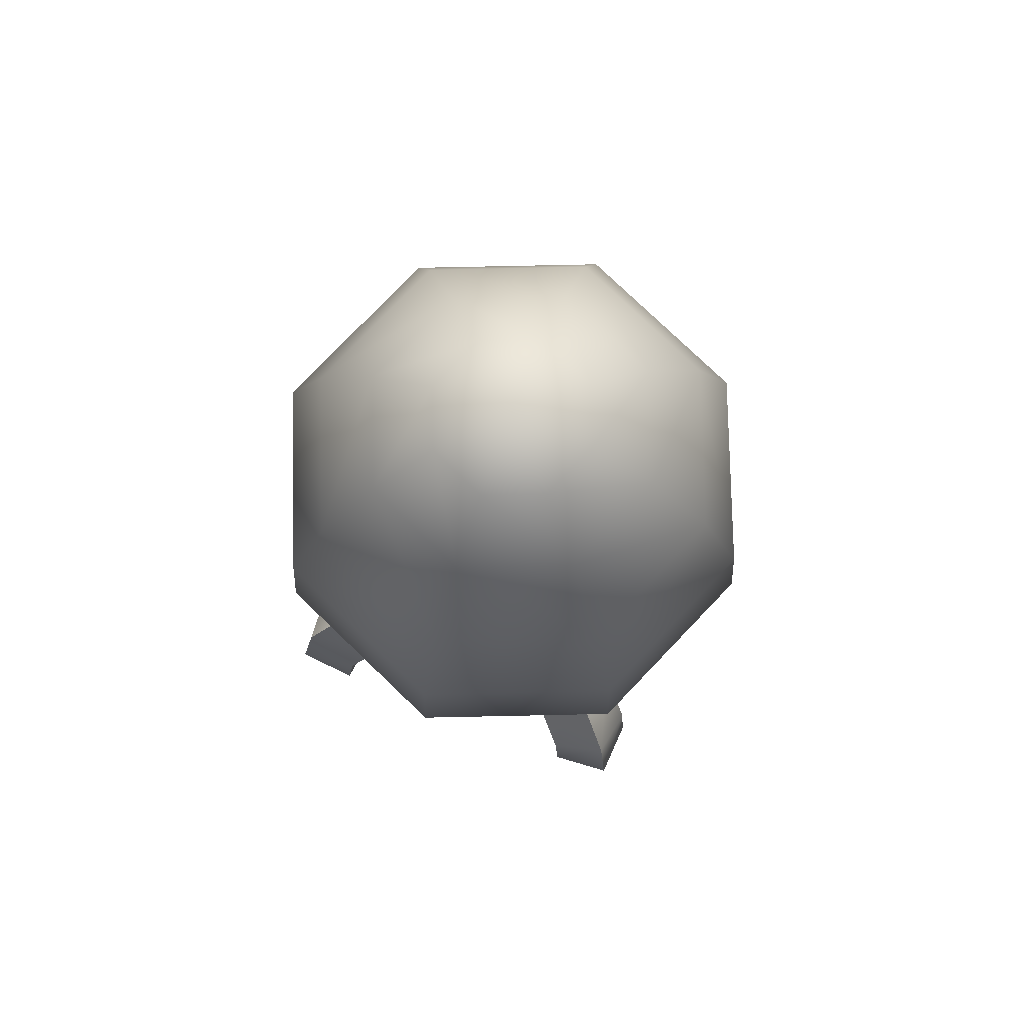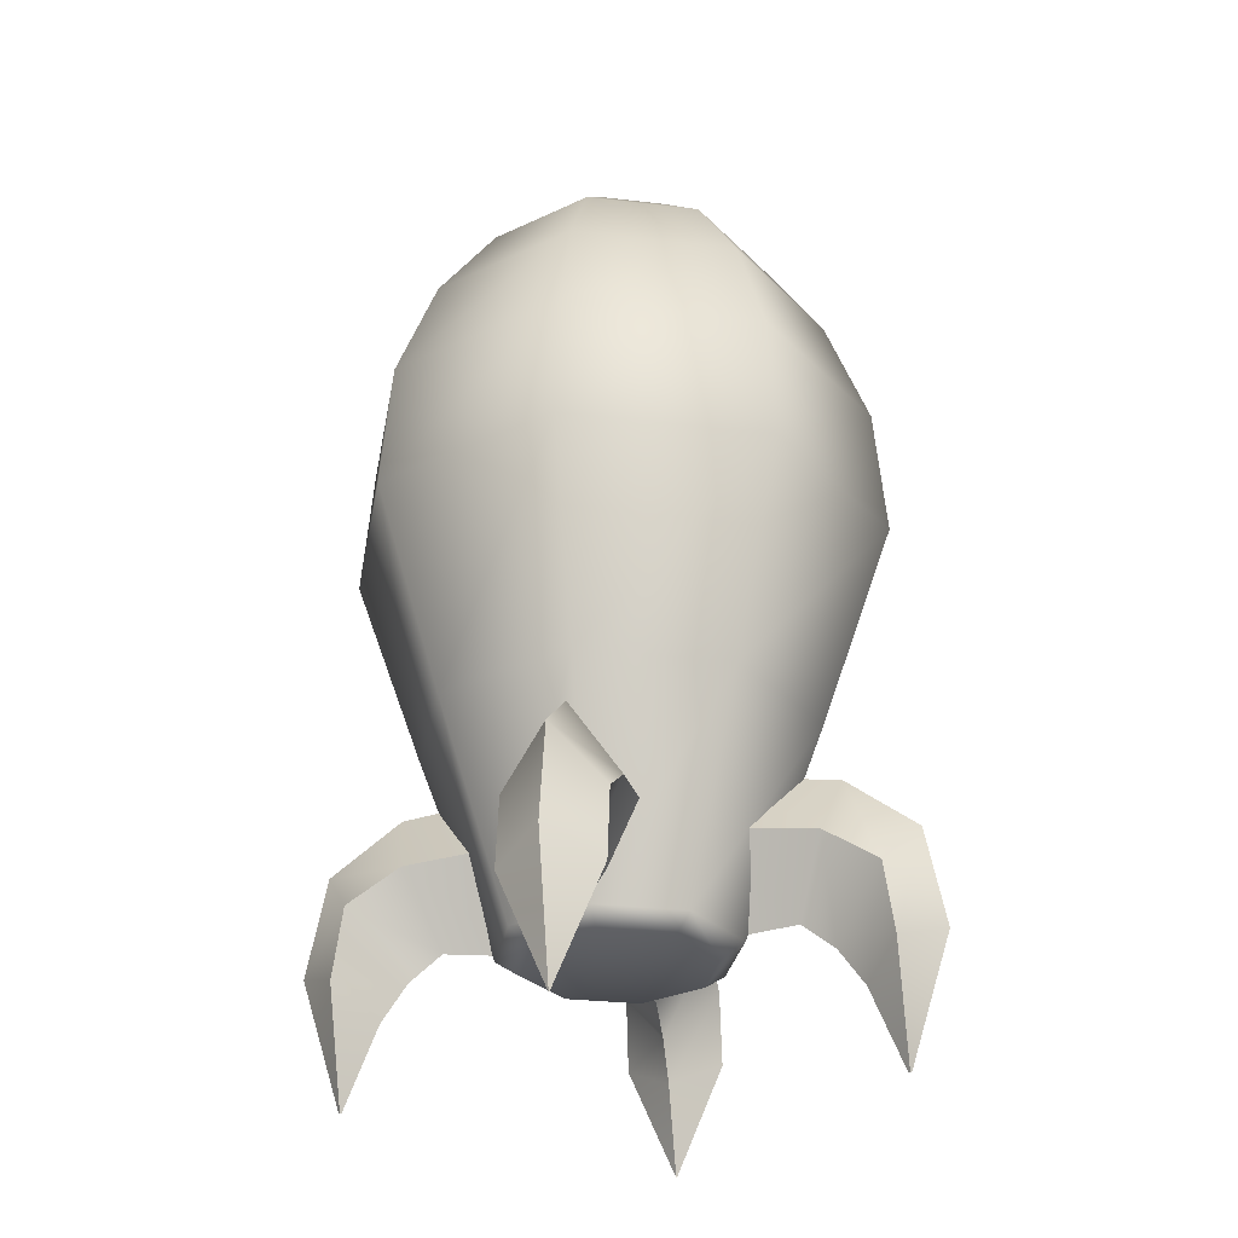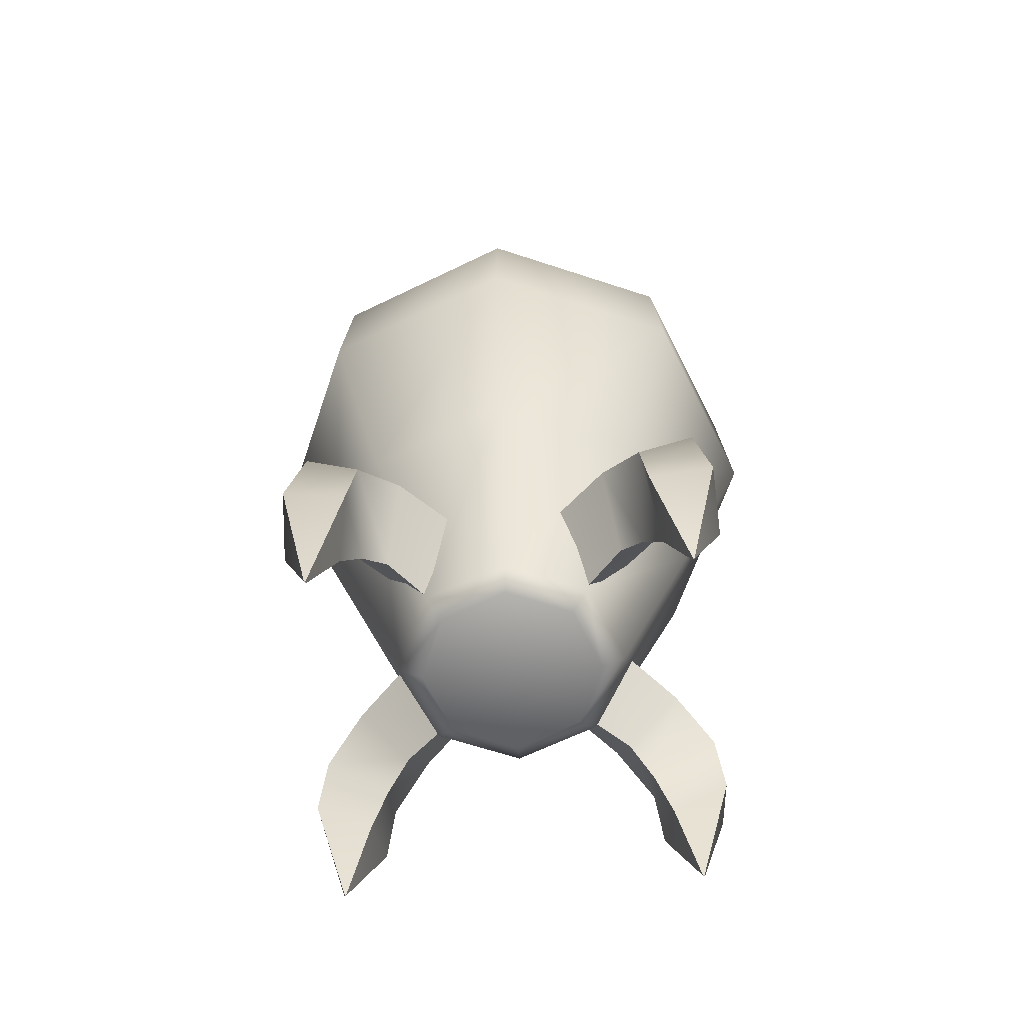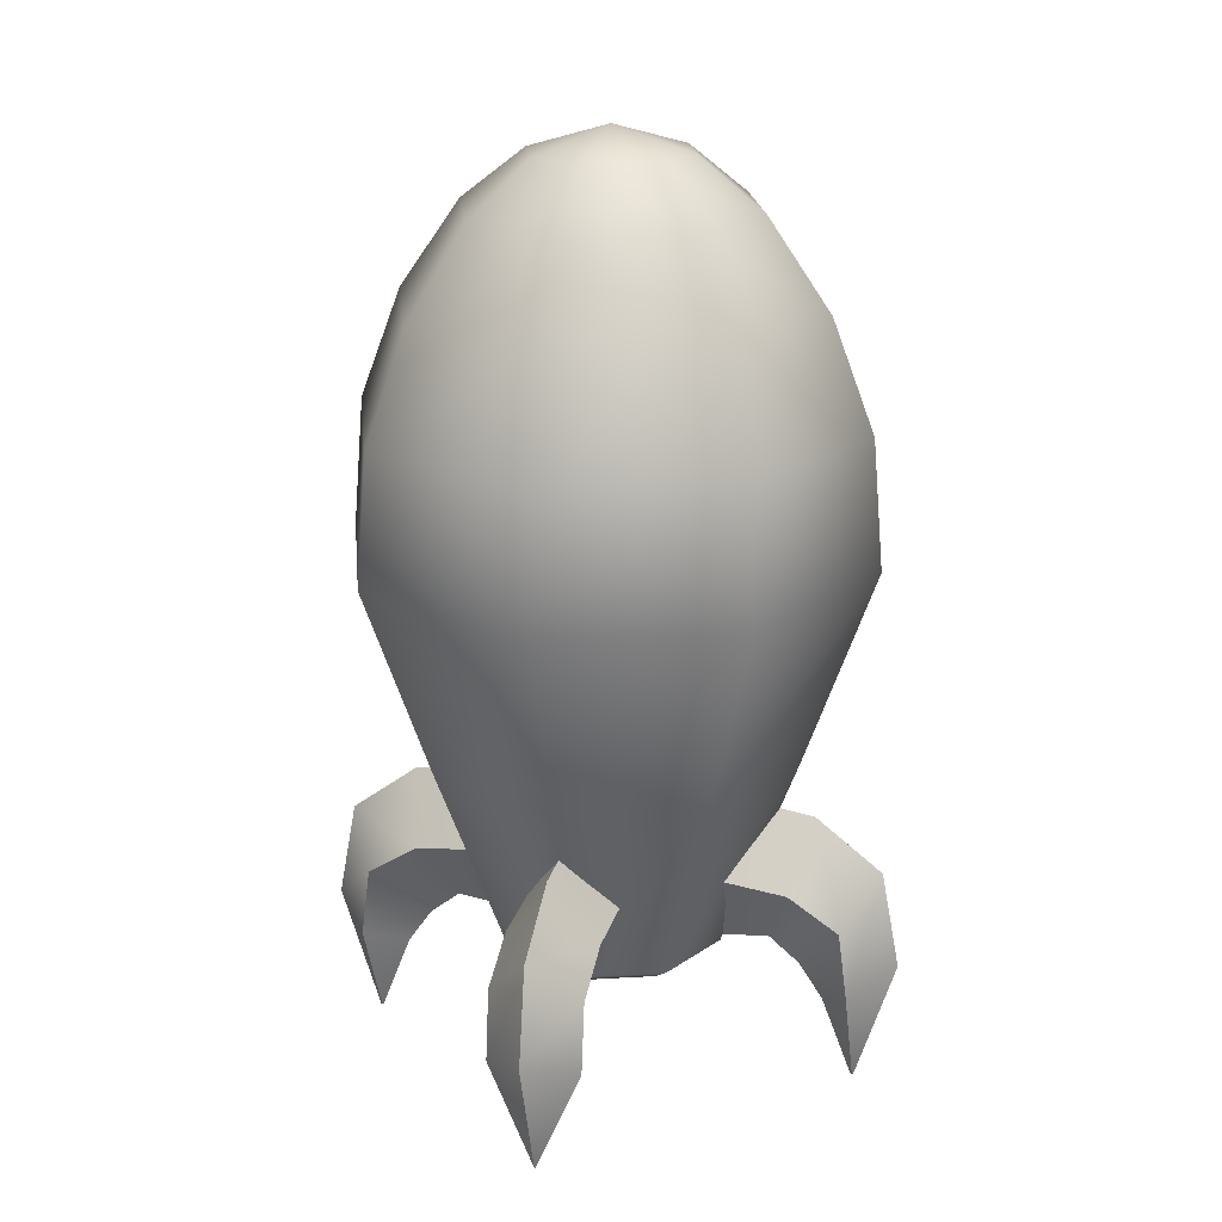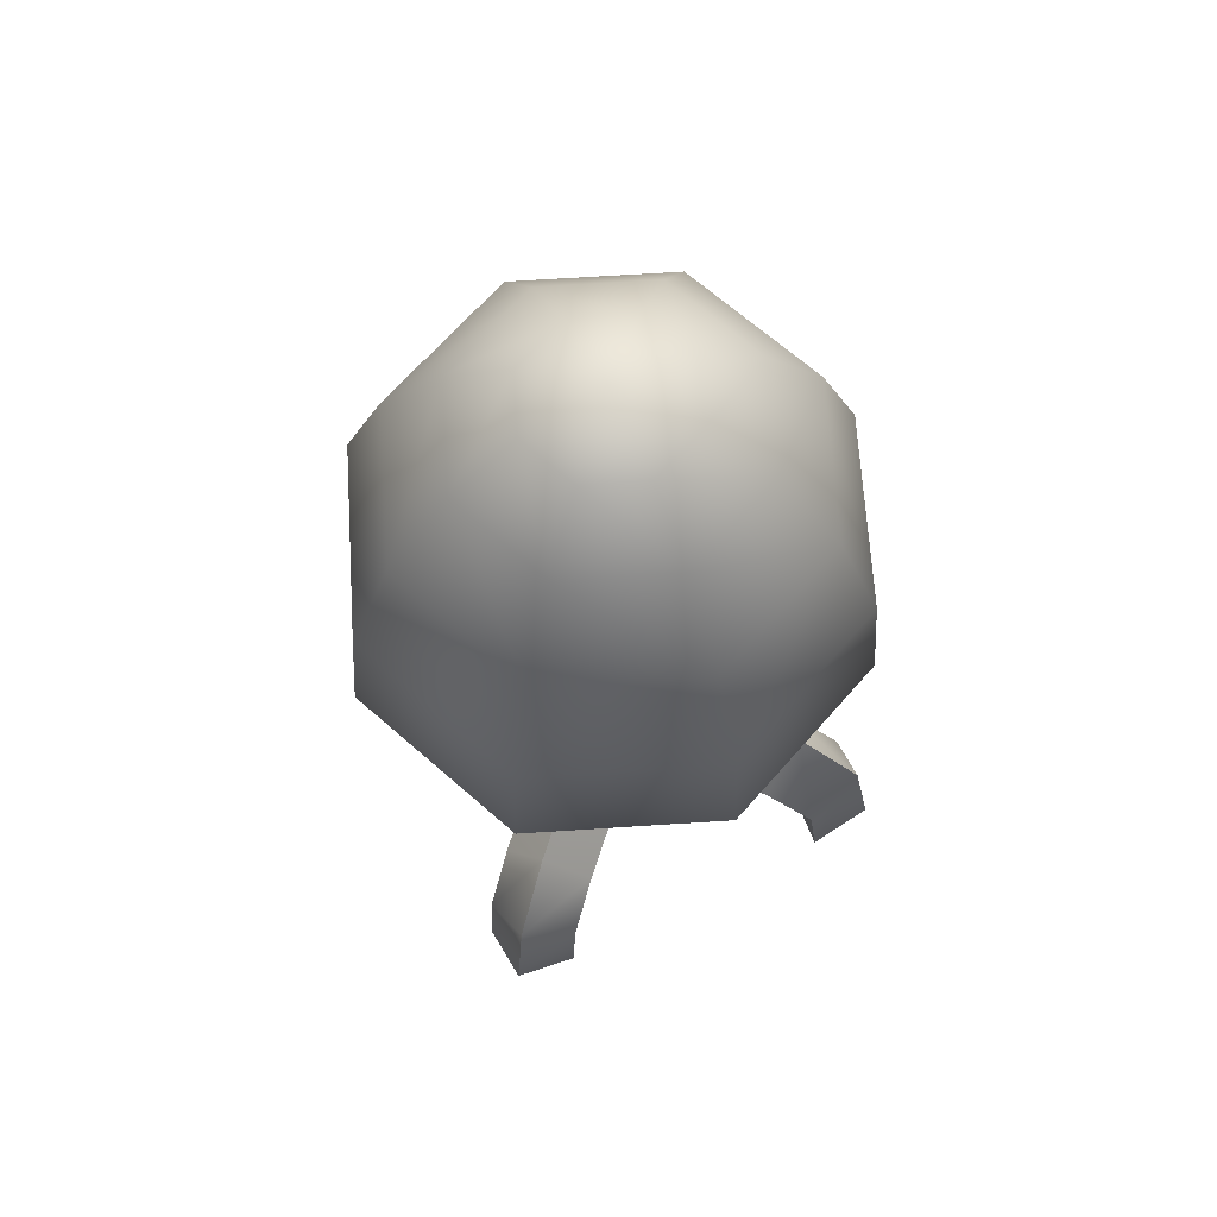
<metadata>
{"format":"obj","ext":"obj","renderer":"f3d","projection":"perspective","resolution":1024,"background":"white","views":[{"elev":78.3,"azim":-113.7,"up":"+Z"},{"elev":-29.1,"azim":-77.5,"up":"+Z"},{"elev":-63.1,"azim":48.9,"up":"+Z"},{"elev":20.3,"azim":16.5,"up":"+Z"},{"elev":67.6,"azim":18.8,"up":"+Z"}]}
</metadata>
<code>
g rocket09
v 0.1195 -3.3e-07 -0.2108
v 0.05906 -3.3e-07 -0.2178
v 0.05906 -0.03401 -0.1513
v 0.1398 -0.03401 -0.1602
v 0.1424 -3.3e-07 -0.2293
v 0.1779 -0.03401 -0.1846
v 0.1605 -3.3e-07 -0.2558
v 0.1847 -0.03401 -0.2366
v 0.1836 -3.3e-07 -0.3147
v 0.1847 -0.0004383 -0.3147
v 0.1398 0.03401 -0.1602
v 0.05906 0.03401 -0.1513
v 0.05906 -3.3e-07 -0.2178
v 0.1195 -3.3e-07 -0.2108
v 0.1516 -3.3e-07 -0.1116
v 0.05906 -3.3e-07 -0.09841
v 0.05906 0.03401 -0.1513
v 0.1398 0.03401 -0.1602
v 0.2016 -3.3e-07 -0.1493
v 0.1779 0.03401 -0.1846
v 0.2152 -3.3e-07 -0.2214
v 0.1847 0.03401 -0.2366
v 0.1857 -3.3e-07 -0.3147
v 0.1847 0.0004377 -0.3147
v 0.1398 -0.03401 -0.1602
v 0.05906 -0.03401 -0.1513
v 0.05906 -3.3e-07 -0.09841
v 0.1516 -3.3e-07 -0.1116
v 0.1195 -3.3e-07 -0.2108
v 0.1779 0.03401 -0.1846
v 0.1398 0.03401 -0.1602
v 0.1424 -3.3e-07 -0.2293
v 0.1847 0.03401 -0.2366
v 0.1605 -3.3e-07 -0.2558
v 0.1847 0.0004377 -0.3147
v 0.1836 -3.3e-07 -0.3147
v 0.1516 -3.3e-07 -0.1116
v 0.1779 -0.03401 -0.1846
v 0.1398 -0.03401 -0.1602
v 0.2016 -3.3e-07 -0.1493
v 0.1847 -0.03401 -0.2366
v 0.2152 -3.3e-07 -0.2214
v 0.1847 -0.0004383 -0.3147
v 0.1857 -3.3e-07 -0.3147
v 1.321e-07 0.1195 -0.2108
v 1.321e-07 0.05906 -0.2178
v 0.03401 0.05906 -0.1513
v 0.03401 0.1398 -0.1602
v 1.321e-07 0.1424 -0.2293
v 0.03401 0.1779 -0.1846
v 1.321e-07 0.1605 -0.2558
v 0.03401 0.1847 -0.2366
v 1.276e-07 0.1836 -0.3147
v 0.0004383 0.1847 -0.3147
v -0.03401 0.1398 -0.1602
v -0.03401 0.05906 -0.1513
v 1.321e-07 0.05906 -0.2178
v 1.321e-07 0.1195 -0.2108
v -0.03401 0.1779 -0.1846
v 1.321e-07 0.1424 -0.2293
v -0.03401 0.1847 -0.2366
v 1.321e-07 0.1605 -0.2558
v -0.0004381 0.1847 -0.3147
v 1.276e-07 0.1836 -0.3147
v 1.263e-07 0.1516 -0.1116
v 1.272e-07 0.05906 -0.09841
v -0.03401 0.05906 -0.1513
v -0.03401 0.1398 -0.1602
v 1.263e-07 0.2016 -0.1493
v -0.03401 0.1779 -0.1846
v 1.263e-07 0.2152 -0.2214
v -0.03401 0.1847 -0.2366
v 1.263e-07 0.1857 -0.3147
v -0.0004381 0.1847 -0.3147
v 0.03401 0.1398 -0.1602
v 0.03401 0.05906 -0.1513
v 1.272e-07 0.05906 -0.09841
v 1.263e-07 0.1516 -0.1116
v 0.03401 0.1779 -0.1846
v 1.263e-07 0.2016 -0.1493
v 0.03401 0.1847 -0.2366
v 1.263e-07 0.2152 -0.2214
v 0.0004383 0.1847 -0.3147
v 1.263e-07 0.1857 -0.3147
v -0.1195 -3.3e-07 -0.2108
v -0.05906 -3.3e-07 -0.2178
v -0.05906 0.03401 -0.1513
v -0.1398 0.03401 -0.1602
v -0.1424 -3.3e-07 -0.2293
v -0.1779 0.03401 -0.1846
v -0.1605 -3.3e-07 -0.2558
v -0.1847 0.03401 -0.2366
v -0.1836 -3.3e-07 -0.3147
v -0.1847 0.0004377 -0.3147
v -0.1398 -0.03401 -0.1602
v -0.05906 -0.03401 -0.1513
v -0.05906 -3.3e-07 -0.2178
v -0.1195 -3.3e-07 -0.2108
v -0.1779 -0.03401 -0.1846
v -0.1424 -3.3e-07 -0.2293
v -0.1516 -3.3e-07 -0.1116
v -0.05906 -3.3e-07 -0.09841
v -0.05906 -0.03401 -0.1513
v -0.1398 -0.03401 -0.1602
v -0.2016 -3.3e-07 -0.1493
v -0.1779 -0.03401 -0.1846
v -0.2152 -3.3e-07 -0.2214
v -0.1847 -0.03401 -0.2366
v -0.1857 -3.3e-07 -0.3147
v -0.1847 -0.0004383 -0.3147
v -0.1398 0.03401 -0.1602
v -0.05906 0.03401 -0.1513
v -0.05906 -3.3e-07 -0.09841
v -0.1516 -3.3e-07 -0.1116
v -0.1779 0.03401 -0.1846
v -0.2016 -3.3e-07 -0.1493
v -0.1424 -3.3e-07 -0.2293
v -0.1847 -0.03401 -0.2366
v -0.1779 -0.03401 -0.1846
v -0.1605 -3.3e-07 -0.2558
v -0.1847 -0.0004383 -0.3147
v -0.1836 -3.3e-07 -0.3147
v -0.2016 -3.3e-07 -0.1493
v -0.1847 0.03401 -0.2366
v -0.1779 0.03401 -0.1846
v -0.2152 -3.3e-07 -0.2214
v -0.1847 0.0004377 -0.3147
v -0.1857 -3.3e-07 -0.3147
v -1.403e-07 -0.1195 -0.2108
v -1.403e-07 -0.05906 -0.2178
v -0.03401 -0.05906 -0.1513
v -0.03401 -0.1398 -0.1602
v -1.403e-07 -0.1424 -0.2293
v -0.03401 -0.1779 -0.1846
v -1.403e-07 -0.1605 -0.2558
v -0.03401 -0.1847 -0.2366
v -1.358e-07 -0.1836 -0.3147
v -0.0004383 -0.1847 -0.3147
v 0.03401 -0.1398 -0.1602
v 0.03401 -0.05906 -0.1513
v -1.403e-07 -0.05906 -0.2178
v -1.403e-07 -0.1195 -0.2108
v 0.03401 -0.1779 -0.1846
v -1.403e-07 -0.1424 -0.2293
v 0.03401 -0.1847 -0.2366
v -1.403e-07 -0.1605 -0.2558
v 0.000438 -0.1847 -0.3147
v -1.358e-07 -0.1836 -0.3147
v -1.345e-07 -0.1516 -0.1116
v -1.354e-07 -0.05906 -0.09841
v 0.03401 -0.05906 -0.1513
v 0.03401 -0.1398 -0.1602
v -1.345e-07 -0.2016 -0.1493
v 0.03401 -0.1779 -0.1846
v -1.345e-07 -0.2152 -0.2214
v 0.03401 -0.1847 -0.2366
v -1.345e-07 -0.1857 -0.3147
v 0.000438 -0.1847 -0.3147
v -0.03401 -0.1398 -0.1602
v -0.03401 -0.05906 -0.1513
v -1.354e-07 -0.05906 -0.09841
v -1.345e-07 -0.1516 -0.1116
v -0.03401 -0.1779 -0.1846
v -1.345e-07 -0.2016 -0.1493
v -0.03401 -0.1847 -0.2366
v -1.345e-07 -0.2152 -0.2214
v -0.0004383 -0.1847 -0.3147
v -1.345e-07 -0.1857 -0.3147
v 0.1358 -0.1358 0.07663
v 0.13 -0.13 0.1715
v 0.1839 -3.3e-07 0.1715
v 0.1921 -3.3e-07 0.07663
v 0.09933 -0.09933 -0.06885
v 0.13 0.13 0.1715
v 0.1405 -3.3e-07 -0.06885
v 0.05906 -0.05906 -0.2195
v 0.08353 -3.3e-07 -0.2195
v 0.1358 0.1358 0.07663
v 3.941e-09 0.1839 0.1715
v 3.689e-09 0.1921 0.07663
v 0.09933 0.09933 -0.06885
v 0.05906 0.05906 -0.2195
v 1.257e-11 0.1405 -0.06885
v -2.74e-09 0.08353 -0.2195
v 3.689e-09 0.1921 0.07663
v 3.941e-09 0.1839 0.1715
v -0.13 0.13 0.1715
v -0.1358 0.1358 0.07663
v 1.257e-11 0.1405 -0.06885
v -0.1839 -3.3e-07 0.1715
v -0.09933 0.09933 -0.06885
v -2.74e-09 0.08353 -0.2195
v -0.05906 0.05906 -0.2195
v -0.1921 -3.3e-07 0.07663
v -0.13 -0.13 0.1715
v -0.1405 -3.3e-07 -0.06885
v -0.08353 -3.3e-07 -0.2195
v -0.1358 -0.1358 0.07663
v 3.941e-09 -0.1839 0.1715
v -0.09933 -0.09933 -0.06885
v -0.05906 -0.05906 -0.2195
v 3.689e-09 -0.1921 0.07663
v 0.13 -0.13 0.1715
v 0.1358 -0.1358 0.07663
v 1.257e-11 -0.1405 -0.06885
v -2.74e-09 -0.08353 -0.2195
v 0.09933 -0.09933 -0.06885
v 0.05906 -0.05906 -0.2195
v 3.941e-09 -0.1839 0.1715
v 0.108 -0.108 0.2522
v 0.13 -0.13 0.1715
v 2.97e-09 -0.1528 0.2522
v -0.13 -0.13 0.1715
v 1.517e-09 -0.1071 0.317
v 0.07572 -0.07572 0.317
v -0.108 -0.108 0.2522
v -0.1839 -3.3e-07 0.1715
v -0.07572 -0.07572 0.317
v -0.1528 -3.3e-07 0.2522
v -0.13 0.13 0.1715
v -0.1071 -3.3e-07 0.317
v -0.108 0.108 0.2522
v 3.941e-09 0.1839 0.1715
v 2.97e-09 0.1528 0.2522
v -0.07572 0.07572 0.317
v 1.517e-09 0.1071 0.317
v 0.07572 0.07572 0.317
v 0.108 0.108 0.2522
v -0.04211 -0.04211 0.354
v -0.05955 -3.3e-07 0.354
v -1.925e-09 -3.3e-07 0.372
v 2.415e-09 -0.05955 0.354
v -0.04211 0.04211 0.354
v 0.04211 -0.04211 0.354
v 0.1071 -3.3e-07 0.317
v -2.398e-09 0.05955 0.354
v 0.05955 -3.3e-07 0.354
v 0.04211 0.04211 0.354
v 0.13 0.13 0.1715
v 2.97e-09 0.1528 0.2522
v 3.941e-09 0.1839 0.1715
v 0.108 0.108 0.2522
v 0.1839 -3.3e-07 0.1715
v 0.1528 -3.3e-07 0.2522
v 0.13 -0.13 0.1715
v 0.108 -0.108 0.2522
v 0.07572 -0.07572 0.317
v 0.1071 -3.3e-07 0.317
v 0.07572 0.07572 0.317
v -0.04714 -0.04714 -0.2306
v -0.08353 -3.3e-07 -0.2195
v -0.05906 -0.05906 -0.2195
v -0.06667 -3.3e-07 -0.2306
v -0.05906 0.05906 -0.2195
v -0.04714 0.04714 -0.2306
v -2.74e-09 0.08353 -0.2195
v -0.05906 0.05906 -0.2195
v -0.04714 0.04714 -0.2306
v -2.707e-09 0.06667 -0.2306
v -4.085e-09 -3.3e-07 -0.2306
v -0.06667 -3.3e-07 -0.2306
v 0.05906 0.05906 -0.2195
v -0.04714 -0.04714 -0.2306
v 0.04714 0.04714 -0.2306
v 0.08353 -3.3e-07 -0.2195
v 0.06667 -3.3e-07 -0.2306
v 0.05906 -0.05906 -0.2195
v 0.04714 -0.04714 -0.2306
v -2.74e-09 -0.08353 -0.2195
v -2.707e-09 -0.06667 -0.2306
v -0.05906 -0.05906 -0.2195
g rocket09_0
f 3 2 1
f 4 3 1
f 1 5 4
f 5 6 4
f 5 7 6
f 7 8 6
f 7 9 8
f 9 10 8
f 13 12 11
f 14 13 11
f 17 16 15
f 18 17 15
f 15 19 18
f 19 20 18
f 19 21 20
f 21 22 20
f 21 23 22
f 23 24 22
f 27 26 25
f 28 27 25
f 31 30 29
f 30 32 29
f 30 33 32
f 33 34 32
f 33 35 34
f 35 36 34
f 39 38 37
f 38 40 37
f 38 41 40
f 41 42 40
f 41 43 42
f 43 44 42
f 47 46 45
f 48 47 45
f 45 49 48
f 49 50 48
f 49 51 50
f 51 52 50
f 51 53 52
f 53 54 52
f 57 56 55
f 58 57 55
f 55 59 58
f 59 60 58
f 59 61 60
f 61 62 60
f 61 63 62
f 63 64 62
f 67 66 65
f 68 67 65
f 65 69 68
f 69 70 68
f 69 71 70
f 71 72 70
f 71 73 72
f 73 74 72
f 77 76 75
f 78 77 75
f 75 79 78
f 79 80 78
f 79 81 80
f 81 82 80
f 81 83 82
f 83 84 82
f 87 86 85
f 88 87 85
f 85 89 88
f 89 90 88
f 89 91 90
f 91 92 90
f 91 93 92
f 93 94 92
f 97 96 95
f 98 97 95
f 95 99 98
f 99 100 98
f 103 102 101
f 104 103 101
f 101 105 104
f 105 106 104
f 105 107 106
f 107 108 106
f 107 109 108
f 109 110 108
f 113 112 111
f 114 113 111
f 111 115 114
f 115 116 114
f 119 118 117
f 118 120 117
f 118 121 120
f 121 122 120
f 125 124 123
f 124 126 123
f 124 127 126
f 127 128 126
f 131 130 129
f 132 131 129
f 129 133 132
f 133 134 132
f 133 135 134
f 135 136 134
f 135 137 136
f 137 138 136
f 141 140 139
f 142 141 139
f 139 143 142
f 143 144 142
f 143 145 144
f 145 146 144
f 145 147 146
f 147 148 146
f 151 150 149
f 152 151 149
f 149 153 152
f 153 154 152
f 153 155 154
f 155 156 154
f 155 157 156
f 157 158 156
f 161 160 159
f 162 161 159
f 159 163 162
f 163 164 162
f 163 165 164
f 165 166 164
f 165 167 166
f 167 168 166
f 171 170 169
f 172 171 169
f 172 169 173
f 174 171 172
f 175 172 173
f 173 176 175
f 176 177 175
f 178 174 172
f 178 172 175
f 179 174 178
f 180 179 178
f 175 177 181
f 181 178 175
f 180 178 181
f 177 182 181
f 183 180 181
f 181 182 183
f 182 184 183
f 187 186 185
f 188 187 185
f 188 185 189
f 190 187 188
f 191 188 189
f 189 192 191
f 192 193 191
f 194 190 188
f 194 188 191
f 195 190 194
f 191 193 196
f 196 194 191
f 193 197 196
f 198 195 194
f 198 194 196
f 199 195 198
f 196 197 200
f 200 198 196
f 197 201 200
f 202 199 198
f 202 198 200
f 203 199 202
f 204 203 202
f 200 201 205
f 205 202 200
f 204 202 205
f 201 206 205
f 207 204 205
f 205 206 207
f 206 208 207
f 211 210 209
f 210 212 209
f 209 212 213
f 214 212 210
f 215 214 210
f 212 216 213
f 213 216 217
f 214 218 212
f 218 216 212
f 216 219 217
f 217 219 220
f 218 221 216
f 221 219 216
f 219 222 220
f 220 222 223
f 222 224 223
f 225 222 219
f 221 225 219
f 226 224 222
f 225 226 222
f 226 227 224
f 227 228 224
f 218 214 229
f 230 221 218
f 229 230 218
f 229 231 230
f 214 232 229
f 232 231 229
f 214 215 232
f 221 230 233
f 225 221 233
f 230 231 233
f 215 234 232
f 234 231 232
f 215 235 234
f 225 233 236
f 233 231 236
f 226 225 236
f 235 237 234
f 235 227 237
f 237 231 234
f 226 236 238
f 227 226 238
f 236 231 238
f 227 238 237
f 238 231 237
f 241 240 239
f 240 242 239
f 239 242 243
f 242 244 243
f 243 244 245
f 244 246 245
f 247 246 244
f 248 247 244
f 248 244 242
f 249 248 242
f 252 251 250
f 251 253 250
f 253 251 254
f 255 253 254
f 258 257 256
f 259 258 256
f 259 260 258
f 258 260 261
f 259 256 262
f 261 260 263
f 264 259 262
f 264 260 259
f 264 262 265
f 266 264 265
f 266 260 264
f 266 265 267
f 268 266 267
f 268 260 266
f 268 267 269
f 263 260 270
f 270 260 268
f 270 268 269
f 263 270 271
f 270 269 271

</code>
